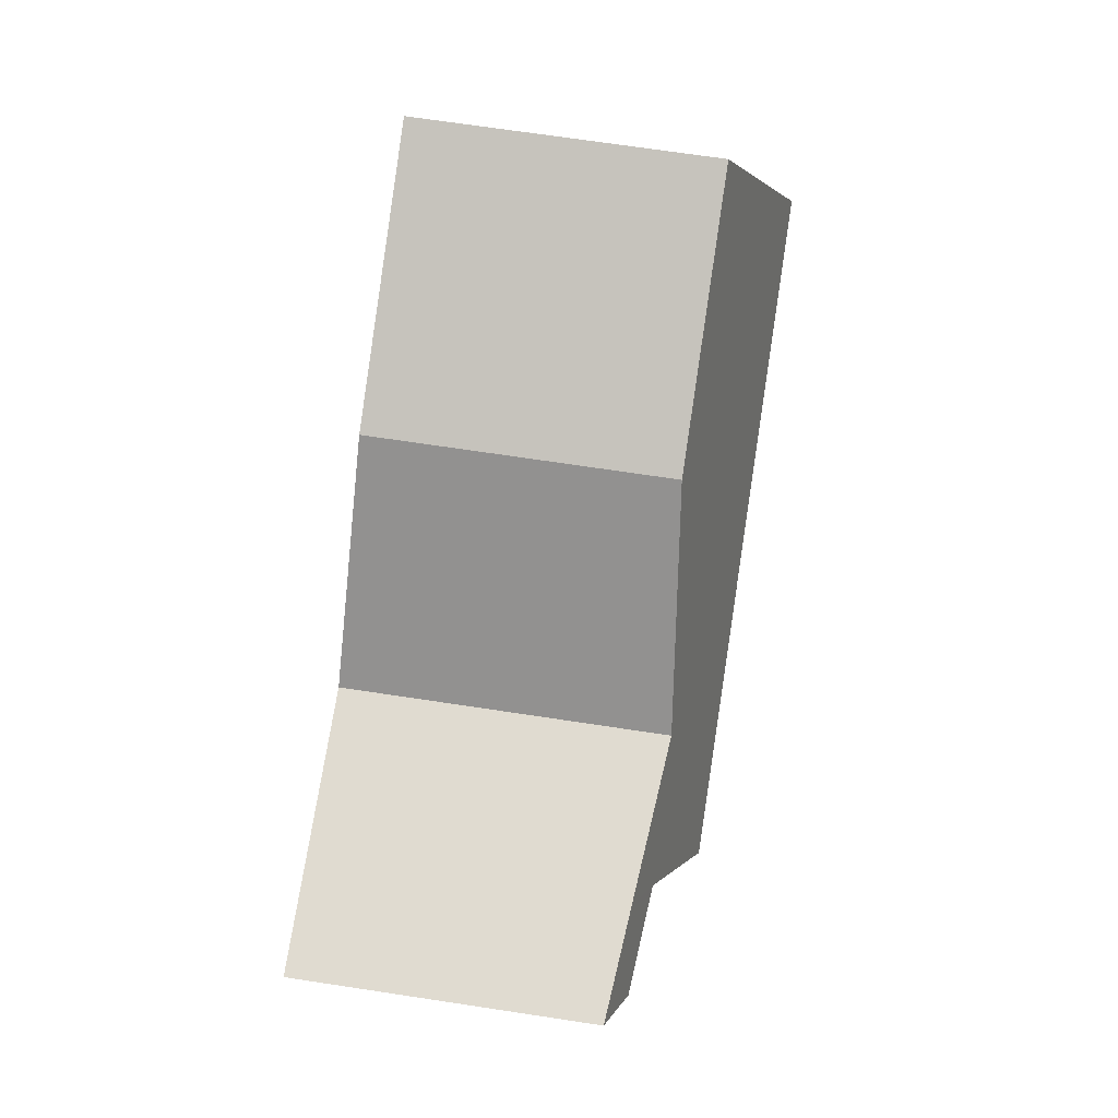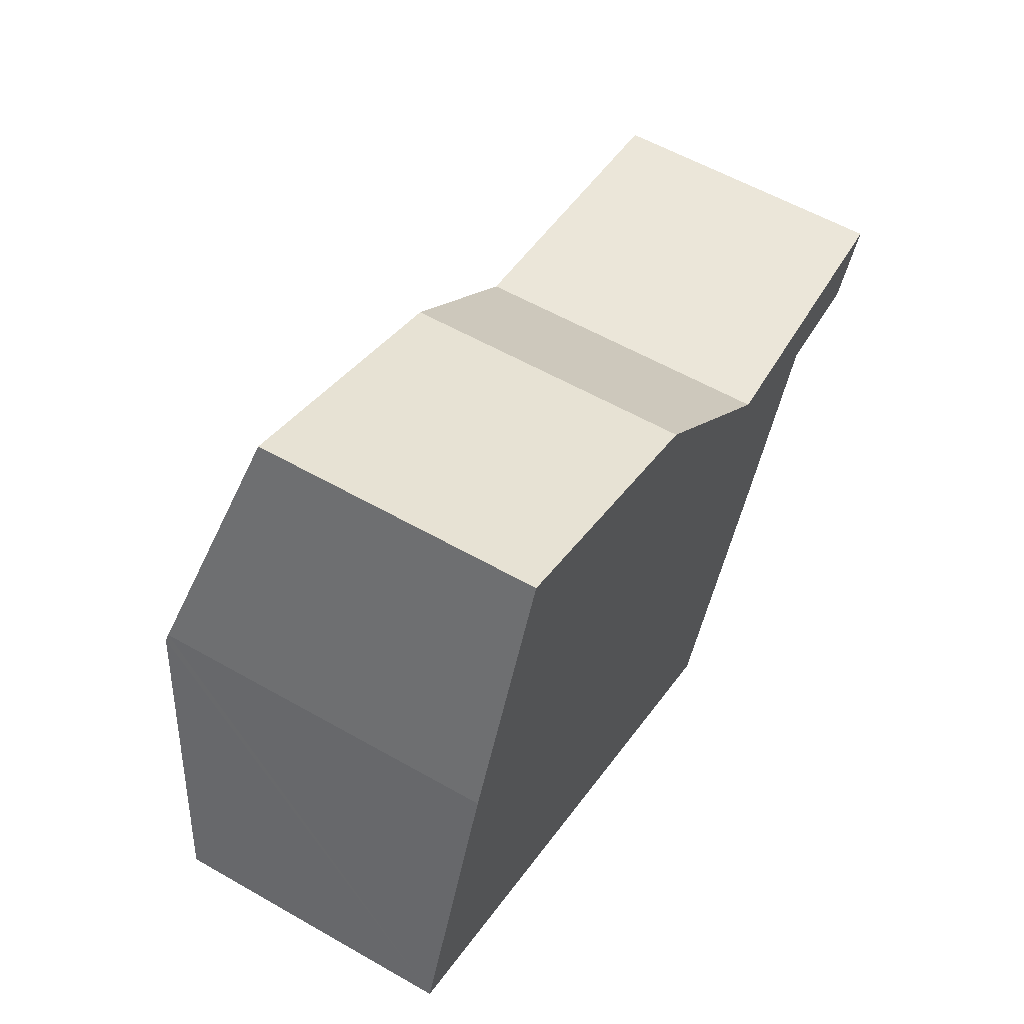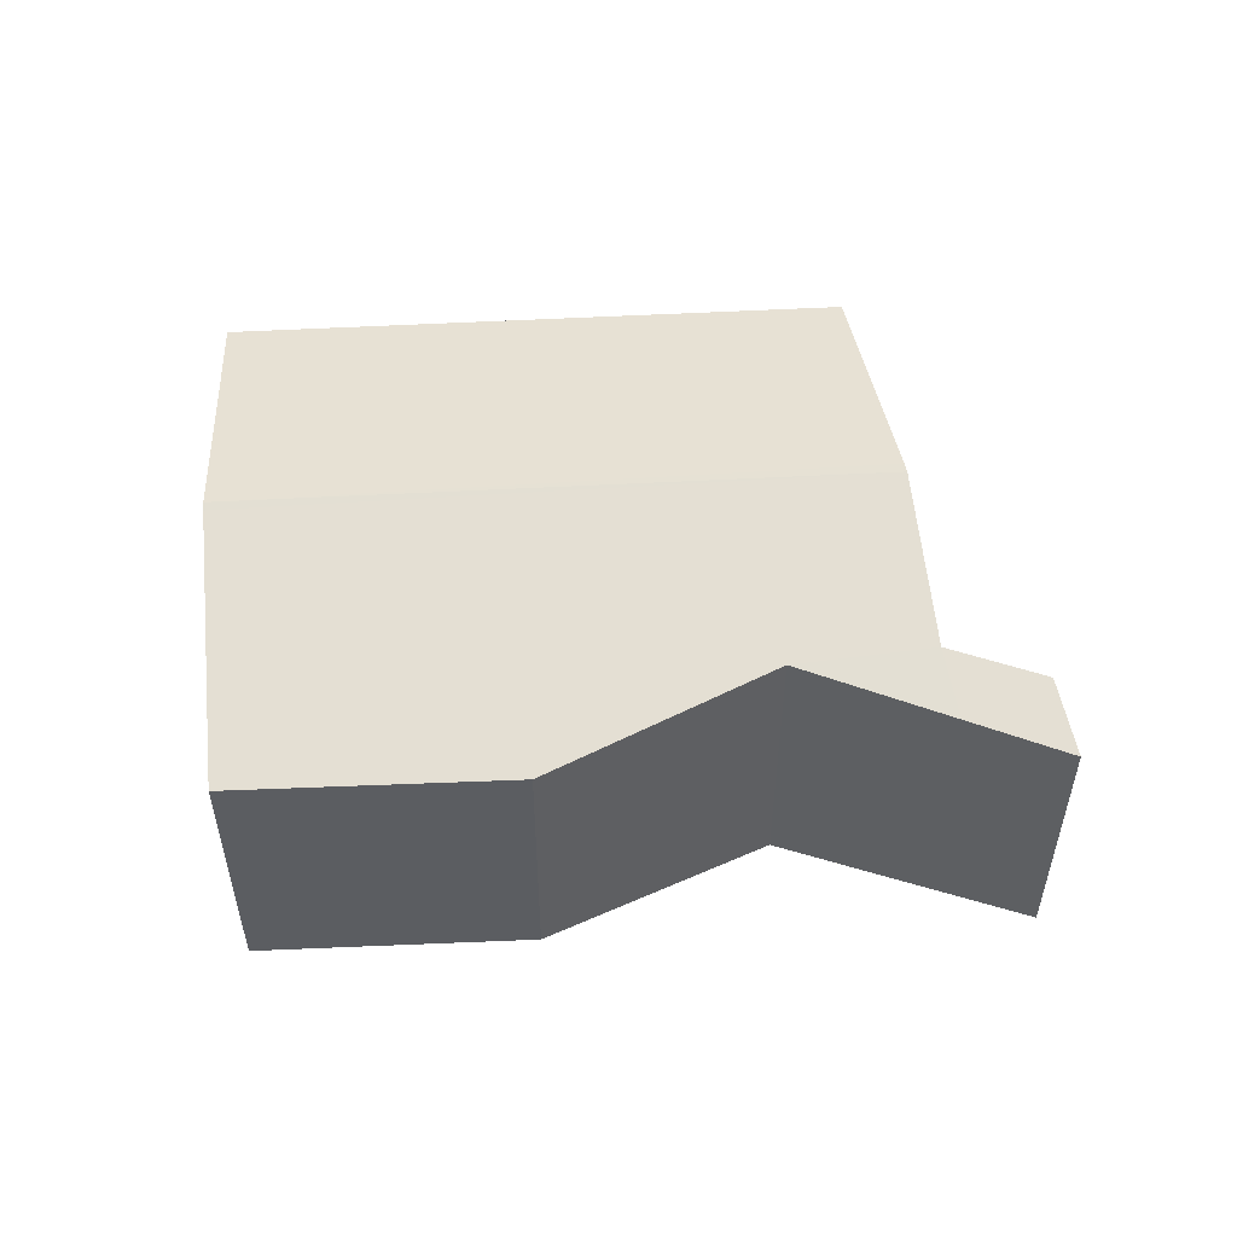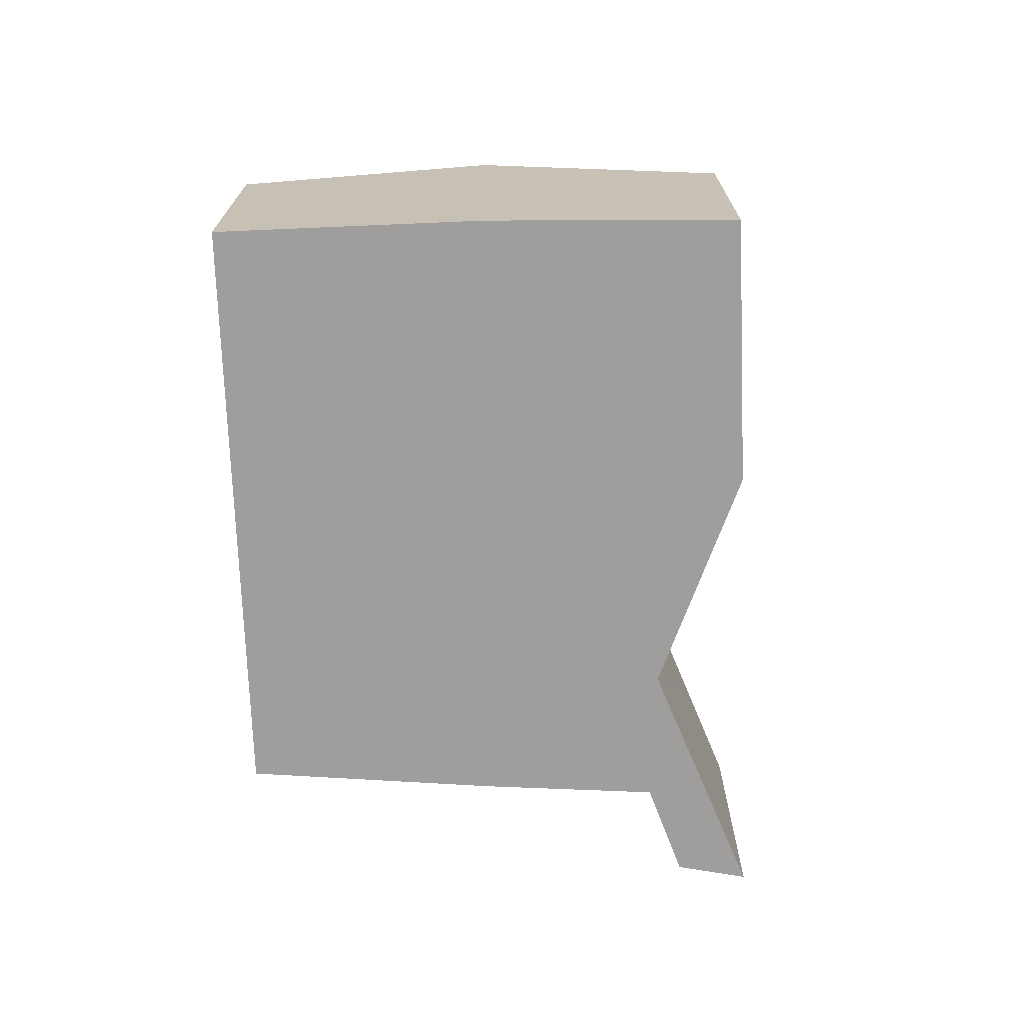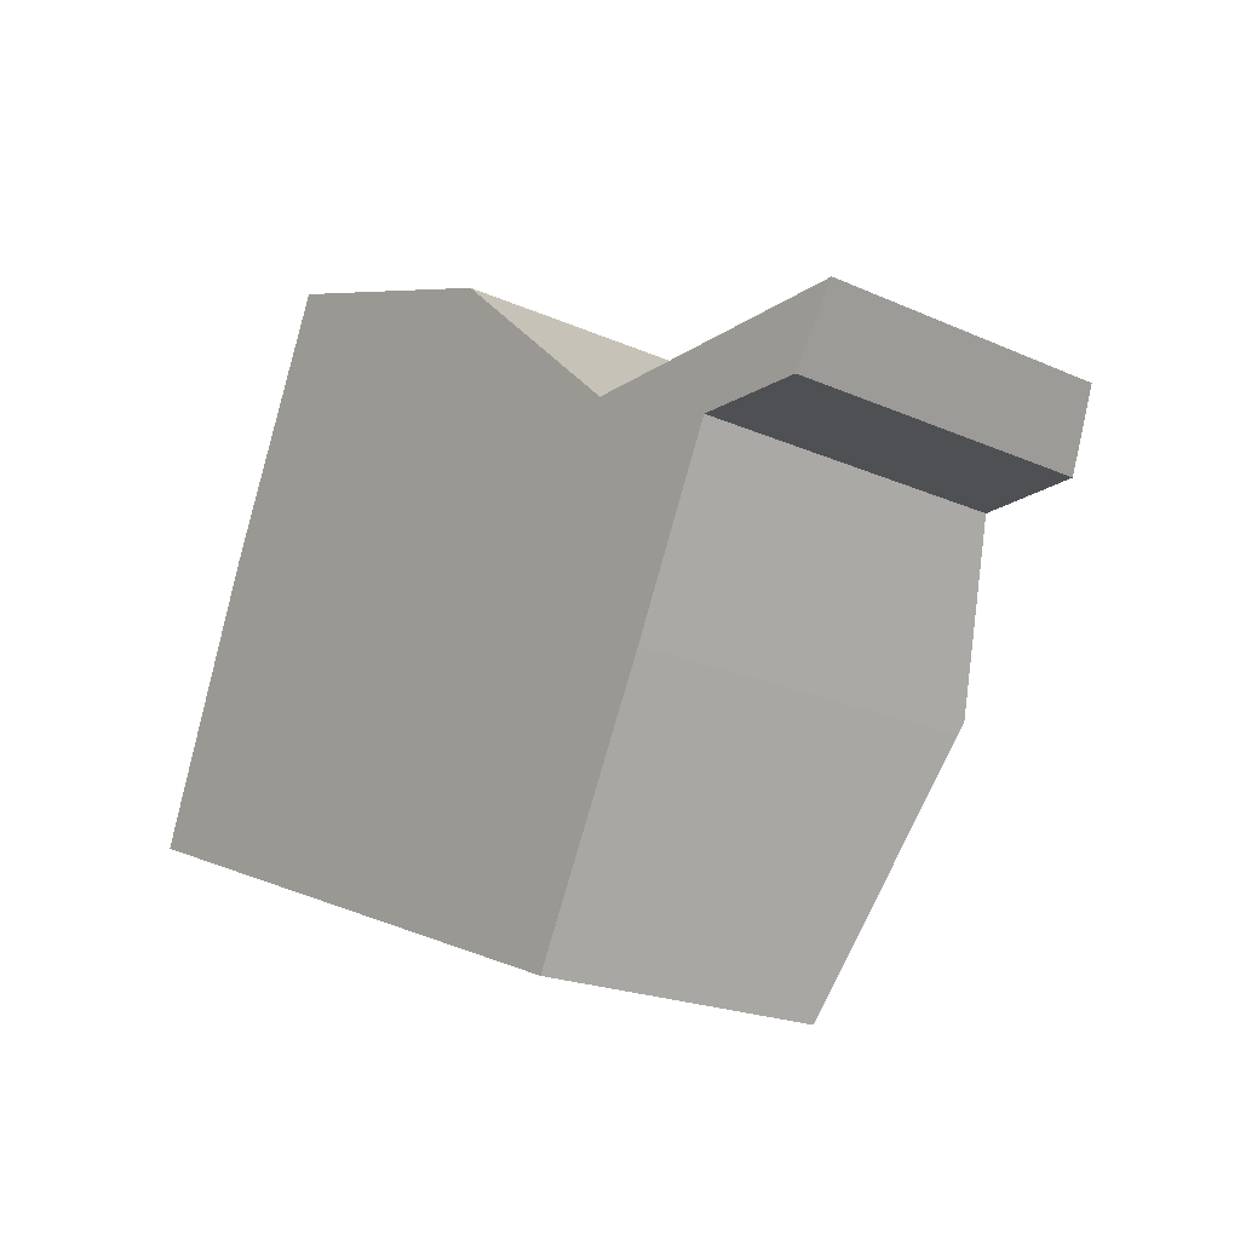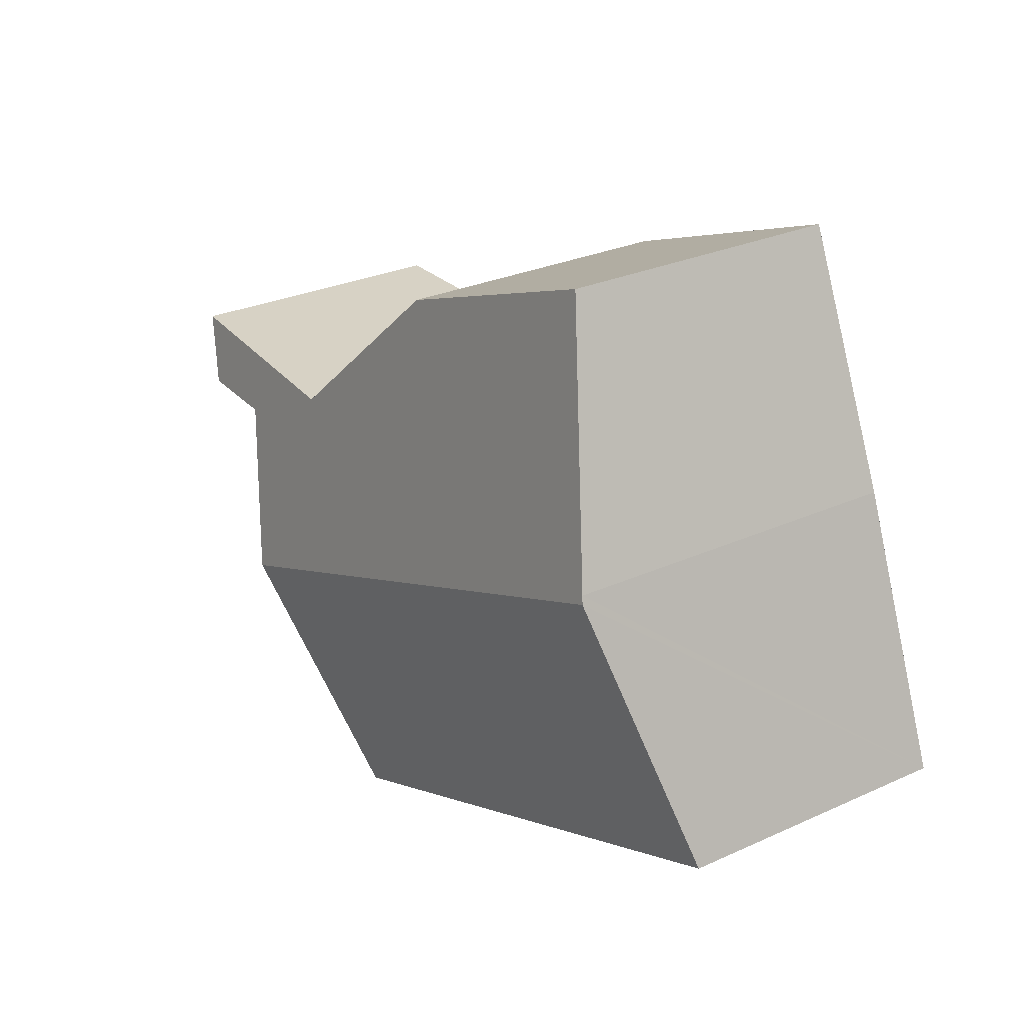
<metadata>
{"format":"obj","ext":"obj","renderer":"f3d","projection":"perspective","resolution":1024,"background":"white","views":[{"elev":69.9,"azim":98.6,"up":"+Z"},{"elev":57.5,"azim":-59.3,"up":"+Z"},{"elev":53.5,"azim":18.0,"up":"+Y"},{"elev":-71.0,"azim":-66.9,"up":"+Y"},{"elev":-20.4,"azim":50.6,"up":"+Z"},{"elev":27.7,"azim":-124.9,"up":"+Z"}]}
</metadata>
<code>
v  6.706 3.37 0.106
v  0.935 3.4 2.479
v  6.758 3.4 0.216
v  5.57 2.759 -2.165
v  0 2.759 1.689e-16
v  0.963 3.381 2.552
v  1.953 2.766 4.893
v  4.501 2.758 3.937
v  6.249 2.977 2.288
v  7.47 3.001 1.708
v  7.801 2.842 2.283
v  7.57 2.993 1.704
v  8.456 2.923 1.67
v  8.85 2.751 2.28
v  1.953 -2.996e-16 4.893
v  4.501 -2.411e-16 3.937
v  6.249 -1.401e-16 2.288
v  8.85 -1.396e-16 2.28
v  7.801 -1.398e-16 2.283
v  8.456 -1.023e-16 1.67
v  7.47 -1.046e-16 1.708
v  6.706 -6.491e-18 0.106
v  6.758 -1.323e-17 0.216
v  5.57 1.326e-16 -2.165
v  7.57 -1.043e-16 1.704
v  0 0 0
v  0.963 -1.563e-16 2.552
v  0.935 -1.518e-16 2.479
g defaultobject
f 1 2 3
f 2 1 4
f 2 4 5
f 6 3 2
f 3 6 7
f 3 7 8
f 3 8 9
f 3 9 10
f 10 9 11
f 10 11 12
f 12 11 13
f 13 11 14
f 15 8 7
f 8 15 16
f 17 11 9
f 11 17 14
f 14 17 18
f 18 17 19
f 8 17 9
f 17 8 16
f 14 20 13
f 20 14 18
f 21 3 10
f 3 21 1
f 1 21 22
f 22 21 23
f 22 4 1
f 4 22 24
f 20 12 13
f 12 20 10
f 10 20 21
f 21 20 25
f 24 5 4
f 5 24 26
f 27 7 6
f 7 27 15
f 26 2 5
f 2 26 6
f 6 26 27
f 27 26 28
f 19 20 18
f 20 19 25
f 25 19 17
f 25 17 21
f 21 17 23
f 23 17 22
f 22 17 24
f 24 17 16
f 24 16 26
f 26 16 15
f 26 15 27

</code>
